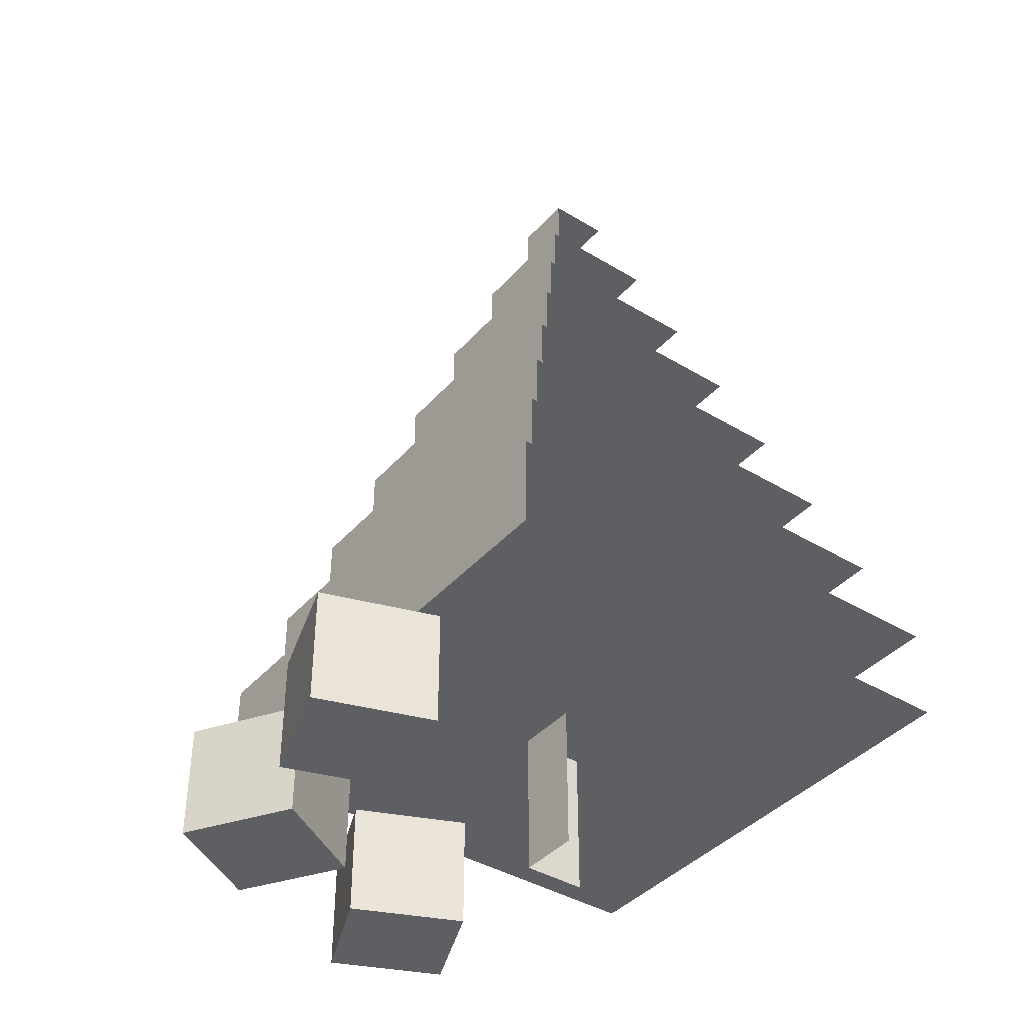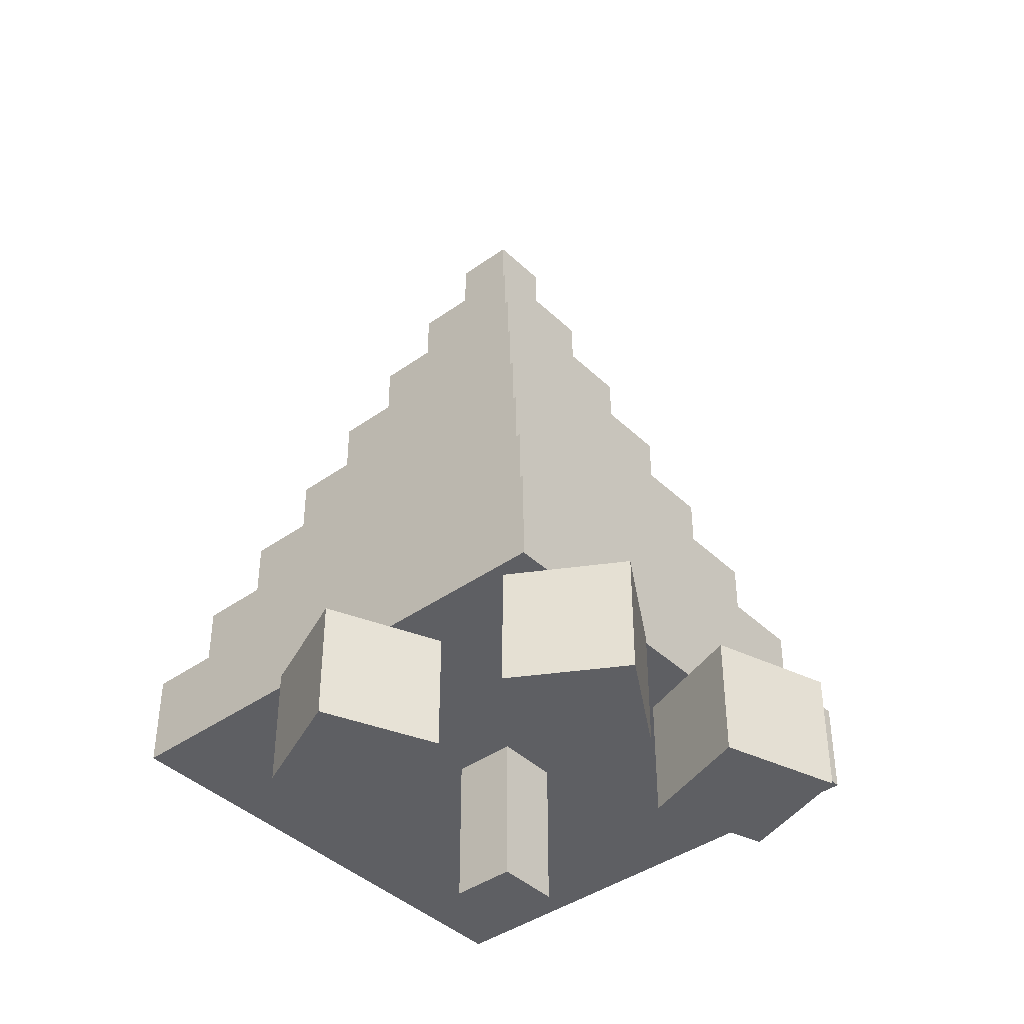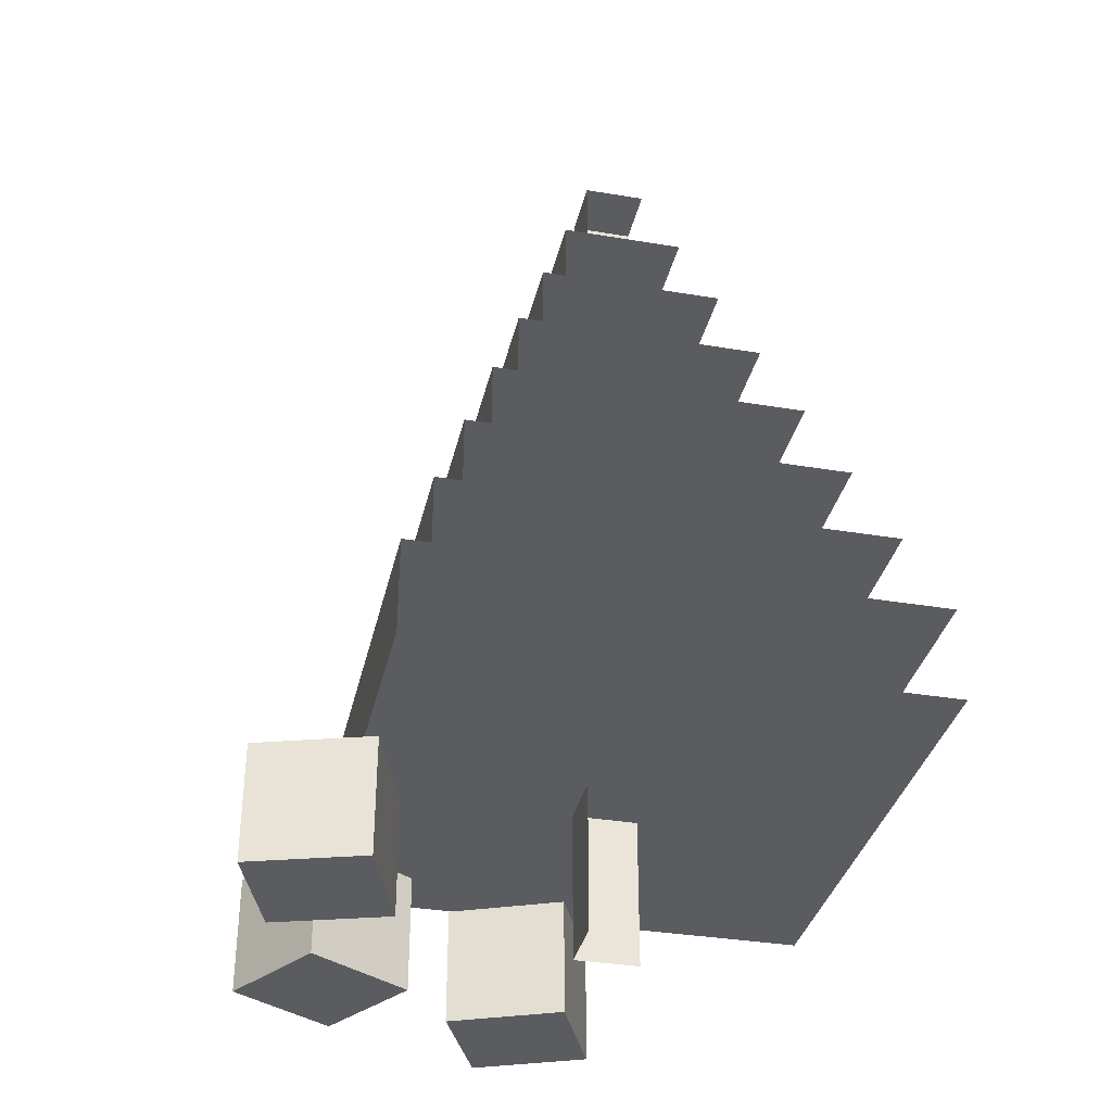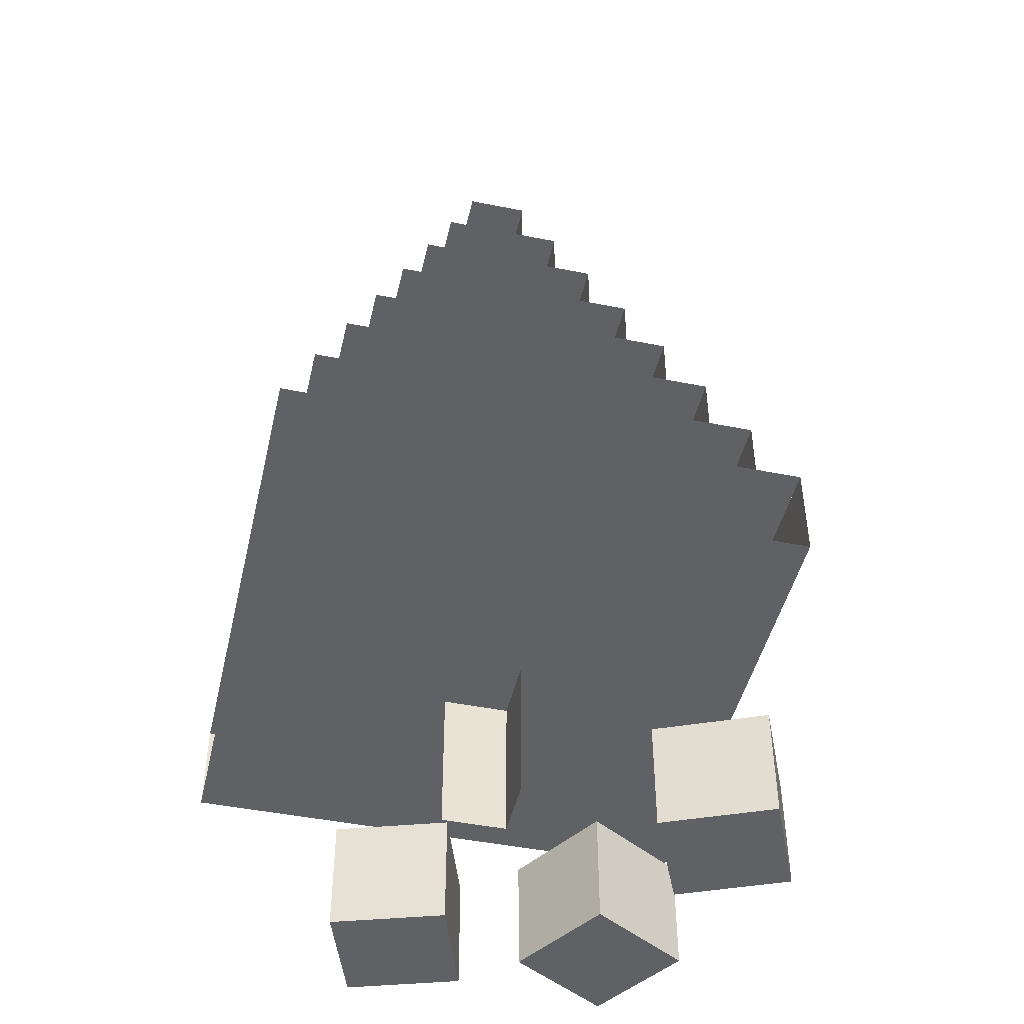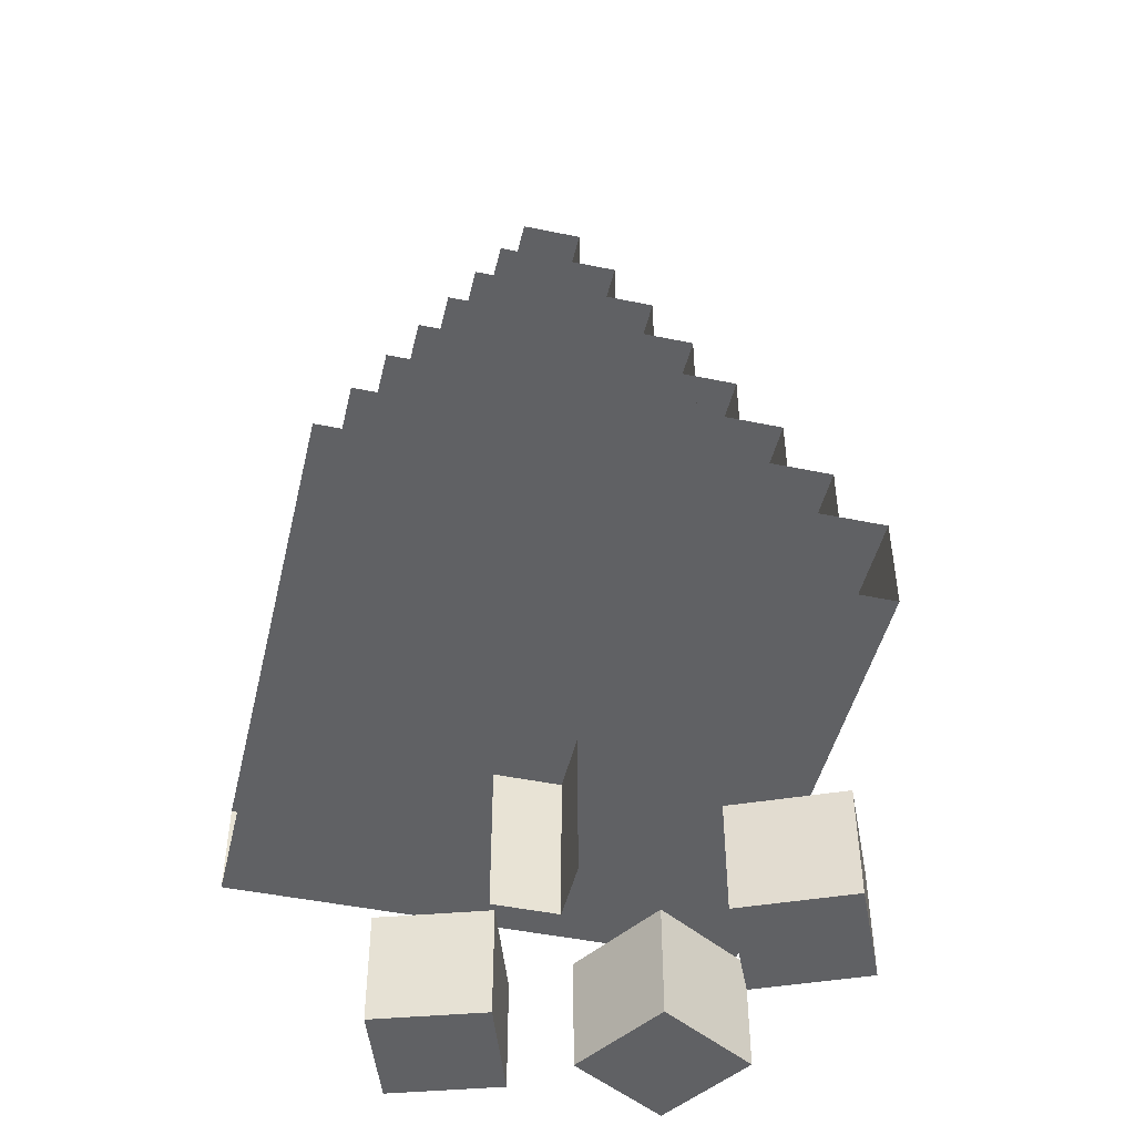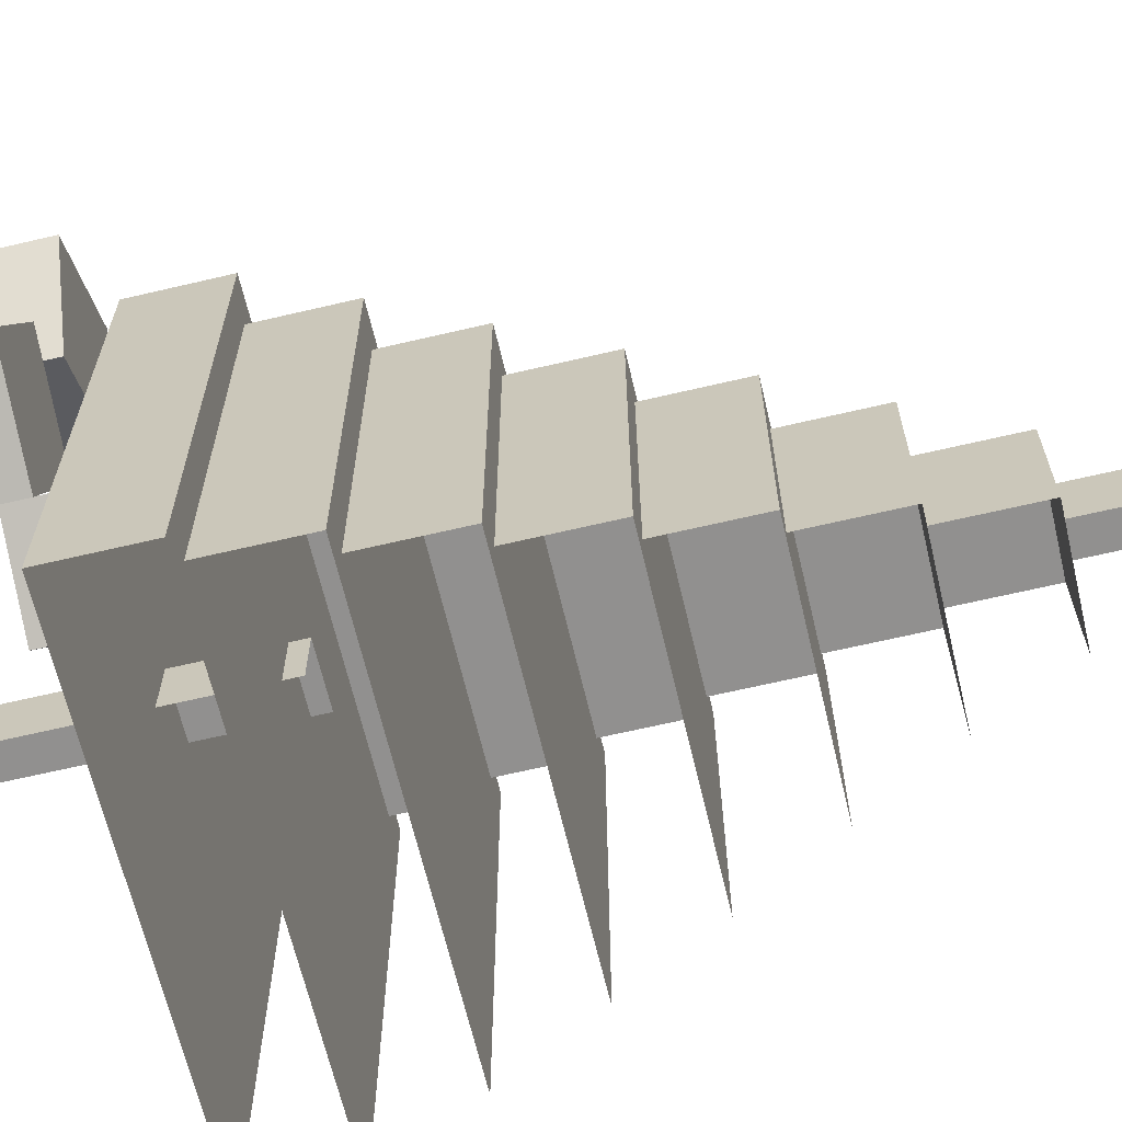
<metadata>
{"format":"obj","ext":"obj","renderer":"f3d","projection":"perspective","resolution":1024,"background":"white","views":[{"elev":-40.0,"azim":-36.8,"up":"+Z"},{"elev":-41.0,"azim":-139.0,"up":"+Z"},{"elev":-34.9,"azim":-12.6,"up":"+Z"},{"elev":-46.1,"azim":77.1,"up":"+Z"},{"elev":-46.8,"azim":76.8,"up":"+Z"},{"elev":-65.7,"azim":-76.7,"up":"+Y"}]}
</metadata>
<code>
g Christmas_Dinner2_Christmas_Tree
v 86.98 -59.39 37.47
v 86.98 -54.12 37.47
v 92.25 -54.12 37.47
v 92.25 -59.39 37.47
v 108.1 -38.32 -17.85
v 108.1 -38.32 -9.951
v 71.17 -38.32 -9.951
v 71.17 -38.32 -17.85
v 71.17 -38.32 -17.85
v 71.17 -38.32 -9.951
v 71.17 -75.2 -9.951
v 71.17 -75.2 -17.85
v 105.4 -40.95 -9.951
v 105.4 -40.95 -2.047
v 73.8 -40.95 -2.047
v 73.8 -40.95 -9.951
v 73.8 -40.95 -9.951
v 73.8 -40.95 -2.047
v 73.8 -72.57 -2.047
v 73.8 -72.57 -9.951
v 102.8 -43.58 -2.047
v 102.8 -43.58 5.857
v 76.44 -43.58 5.857
v 76.44 -43.58 -2.047
v 76.44 -43.58 -2.047
v 76.44 -43.58 5.857
v 76.44 -69.93 5.857
v 76.44 -69.93 -2.047
v 100.2 -46.22 5.857
v 100.2 -46.22 13.76
v 79.07 -46.22 13.76
v 79.07 -46.22 5.857
v 79.07 -46.22 5.857
v 79.07 -46.22 13.76
v 79.07 -67.3 13.76
v 79.07 -67.3 5.857
v 97.52 -48.85 13.76
v 97.52 -48.85 21.66
v 81.71 -48.85 21.66
v 81.71 -48.85 13.76
v 81.71 -48.85 13.76
v 81.71 -48.85 21.66
v 81.71 -64.66 21.66
v 81.71 -64.66 13.76
v 94.88 -51.49 21.66
v 94.88 -51.49 29.57
v 84.34 -51.49 29.57
v 84.34 -51.49 21.66
v 84.34 -51.49 21.66
v 84.34 -51.49 29.57
v 84.34 -62.03 29.57
v 84.34 -62.03 21.66
v 92.25 -54.12 29.57
v 92.25 -54.12 37.47
v 86.98 -54.12 37.47
v 86.98 -54.12 29.57
v 86.98 -54.12 29.57
v 86.98 -54.12 37.47
v 86.98 -59.39 37.47
v 86.98 -59.39 29.57
v 68.54 -35.68 -17.85
v 68.54 -35.68 -25.77
v 110.7 -35.68 -25.77
v 110.7 -35.68 -17.85
v 68.54 -77.83 -17.85
v 68.54 -77.83 -25.77
v 68.54 -35.68 -25.77
v 68.54 -35.68 -17.85
v 110.7 -77.83 -25.77
v 110.7 -35.68 -25.77
v 68.54 -35.68 -25.77
v 68.54 -77.83 -25.77
v 86.49 -54.37 -16.42
v 86.49 -54.37 -38.15
v 91.76 -54.37 -38.15
v 91.76 -54.37 -16.42
v 86.49 -59.64 -16.42
v 86.49 -59.64 -38.15
v 86.49 -54.37 -38.15
v 86.49 -54.37 -16.42
v 79.53 -38.43 -37.02
v 88.53 -42.37 -37.02
v 92.47 -33.37 -37.02
v 83.47 -29.43 -37.02
v 79.53 -38.43 -27.2
v 83.47 -29.43 -27.2
v 92.47 -33.37 -27.2
v 88.53 -42.37 -27.2
v 83.47 -29.43 -27.2
v 83.47 -29.43 -37.02
v 92.47 -33.37 -37.02
v 92.47 -33.37 -27.2
v 79.53 -38.43 -27.2
v 79.53 -38.43 -37.02
v 83.47 -29.43 -37.02
v 83.47 -29.43 -27.2
v 88.53 -42.37 -27.2
v 88.53 -42.37 -37.02
v 79.53 -38.43 -37.02
v 79.53 -38.43 -27.2
v 92.47 -33.37 -27.2
v 92.47 -33.37 -37.02
v 88.53 -42.37 -37.02
v 88.53 -42.37 -27.2
v 67.11 -48.87 -37.02
v 75.5 -43.76 -37.02
v 70.39 -35.37 -37.02
v 62 -40.48 -37.02
v 67.11 -48.87 -27.2
v 62 -40.48 -27.2
v 70.39 -35.37 -27.2
v 75.5 -43.76 -27.2
v 62 -40.48 -27.2
v 62 -40.48 -37.02
v 70.39 -35.37 -37.02
v 70.39 -35.37 -27.2
v 67.11 -48.87 -27.2
v 67.11 -48.87 -37.02
v 62 -40.48 -37.02
v 62 -40.48 -27.2
v 75.5 -43.76 -27.2
v 75.5 -43.76 -37.02
v 67.11 -48.87 -37.02
v 67.11 -48.87 -27.2
v 70.39 -35.37 -27.2
v 70.39 -35.37 -37.02
v 75.5 -43.76 -37.02
v 75.5 -43.76 -27.2
v 69.26 -65.8 -37.02
v 72.4 -56.5 -37.02
v 63.1 -53.35 -37.02
v 59.95 -62.66 -37.02
v 69.26 -65.8 -27.2
v 59.95 -62.66 -27.2
v 63.1 -53.35 -27.2
v 72.4 -56.5 -27.2
v 59.95 -62.66 -27.2
v 59.95 -62.66 -37.02
v 63.1 -53.35 -37.02
v 63.1 -53.35 -27.2
v 69.26 -65.8 -27.2
v 69.26 -65.8 -37.02
v 59.95 -62.66 -37.02
v 59.95 -62.66 -27.2
v 72.4 -56.5 -27.2
v 72.4 -56.5 -37.02
v 69.26 -65.8 -37.02
v 69.26 -65.8 -27.2
v 63.1 -53.35 -27.2
v 63.1 -53.35 -37.02
v 72.4 -56.5 -37.02
v 72.4 -56.5 -27.2
v 68.54 -77.83 -17.85
v 68.54 -35.68 -17.85
v 110.7 -35.68 -17.85
v 110.7 -77.83 -17.85
v 71.17 -75.2 -9.951
v 71.17 -38.32 -9.951
v 108.1 -38.32 -9.951
v 108.1 -75.2 -9.951
v 73.8 -72.57 -2.047
v 73.8 -40.95 -2.047
v 105.4 -40.95 -2.047
v 105.4 -72.57 -2.047
v 76.44 -69.93 5.857
v 76.44 -43.58 5.857
v 102.8 -43.58 5.857
v 102.8 -69.93 5.857
v 79.07 -67.3 13.76
v 79.07 -46.22 13.76
v 100.2 -46.22 13.76
v 100.2 -67.3 13.76
v 81.71 -64.66 21.66
v 81.71 -48.85 21.66
v 97.52 -48.85 21.66
v 97.52 -64.66 21.66
v 84.34 -62.03 29.57
v 84.34 -51.49 29.57
v 94.88 -51.49 29.57
v 94.88 -62.03 29.57
g Christmas_Dinner2_Christmas_Tree_0
f 3 2 1
f 4 3 1
f 7 6 5
f 8 7 5
f 11 10 9
f 12 11 9
f 15 14 13
f 16 15 13
f 19 18 17
f 20 19 17
f 23 22 21
f 24 23 21
f 27 26 25
f 28 27 25
f 31 30 29
f 32 31 29
f 35 34 33
f 36 35 33
f 39 38 37
f 40 39 37
f 43 42 41
f 44 43 41
f 47 46 45
f 48 47 45
f 51 50 49
f 52 51 49
f 55 54 53
f 56 55 53
f 59 58 57
f 60 59 57
f 63 62 61
f 64 63 61
f 67 66 65
f 68 67 65
f 71 70 69
f 72 71 69
f 75 74 73
f 76 75 73
f 79 78 77
f 80 79 77
f 83 82 81
f 84 83 81
f 87 86 85
f 88 87 85
f 91 90 89
f 92 91 89
f 95 94 93
f 96 95 93
f 99 98 97
f 100 99 97
f 103 102 101
f 104 103 101
f 107 106 105
f 108 107 105
f 111 110 109
f 112 111 109
f 115 114 113
f 116 115 113
f 119 118 117
f 120 119 117
f 123 122 121
f 124 123 121
f 127 126 125
f 128 127 125
f 131 130 129
f 132 131 129
f 135 134 133
f 136 135 133
f 139 138 137
f 140 139 137
f 143 142 141
f 144 143 141
f 147 146 145
f 148 147 145
f 151 150 149
f 152 151 149
f 155 154 153
f 156 155 153
f 159 158 157
f 160 159 157
f 163 162 161
f 164 163 161
f 167 166 165
f 168 167 165
f 171 170 169
f 172 171 169
f 175 174 173
f 176 175 173
f 179 178 177
f 180 179 177

</code>
